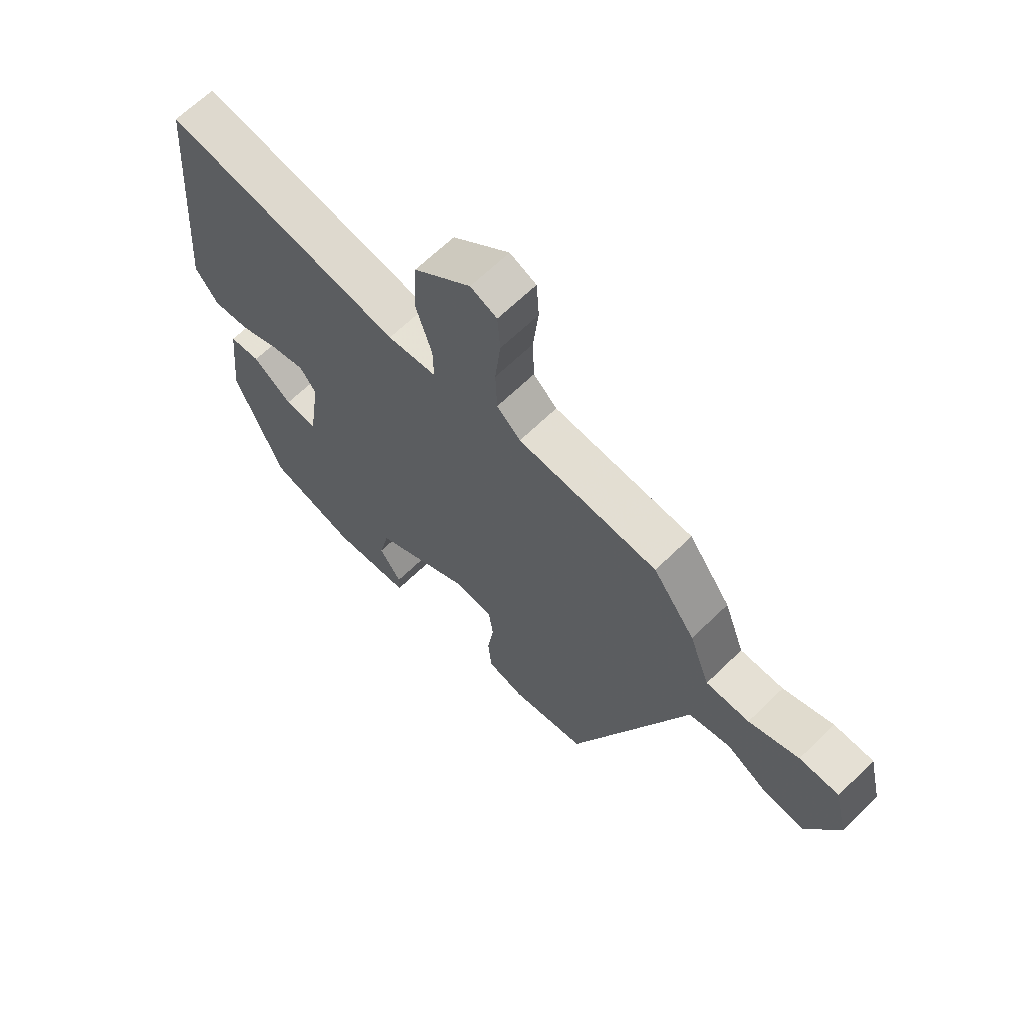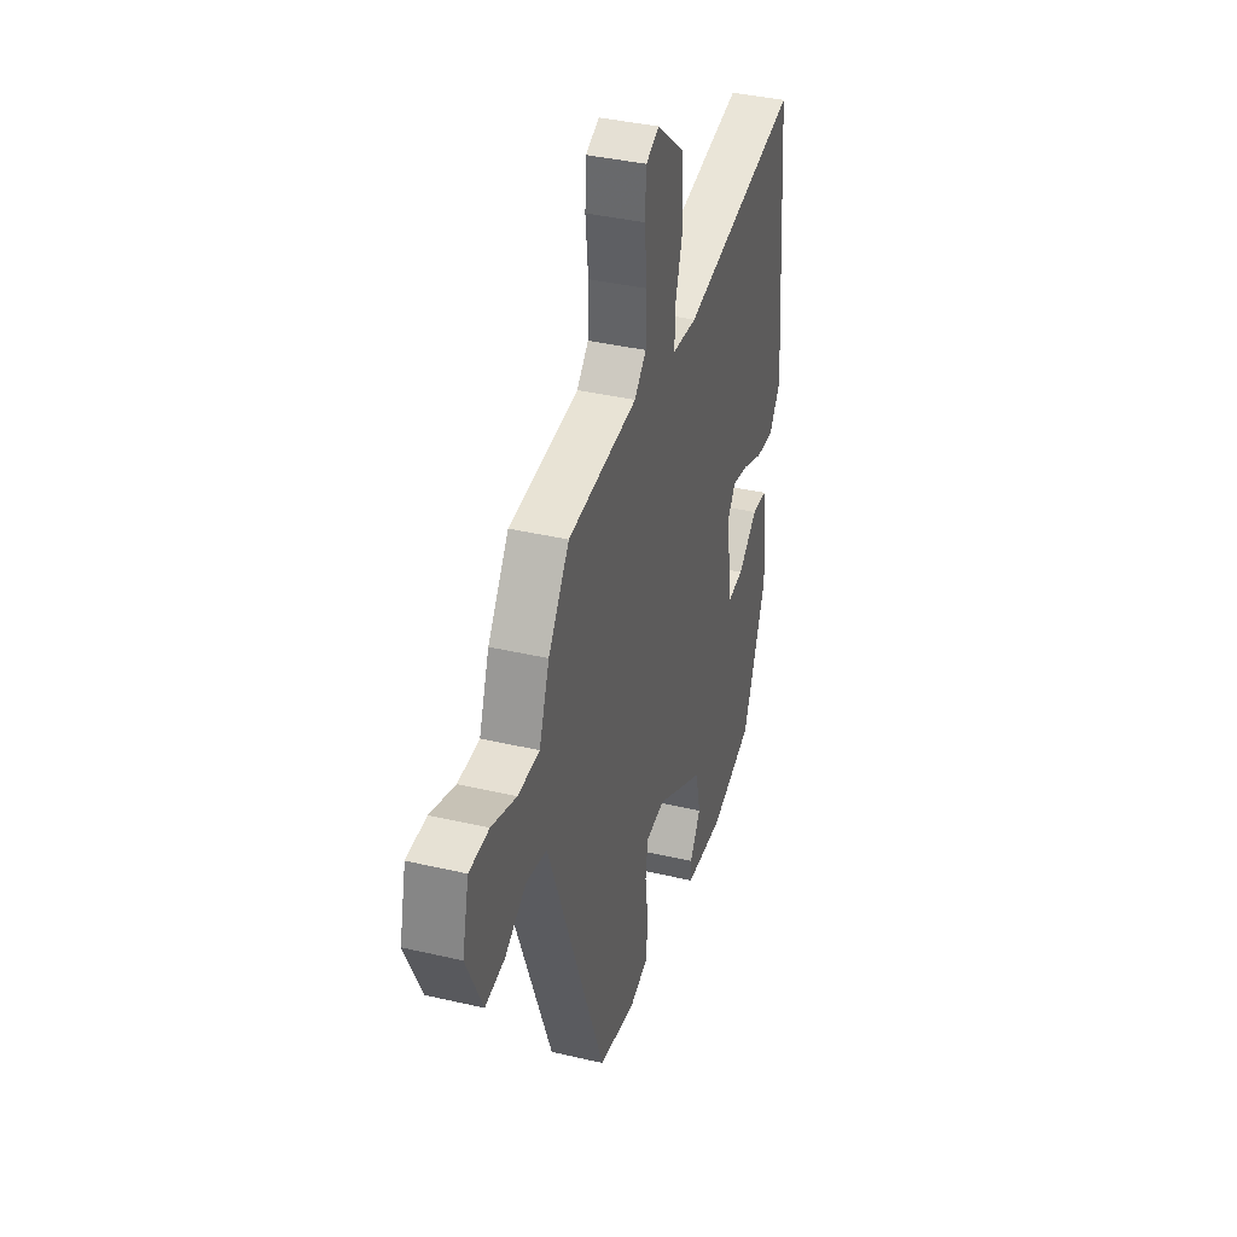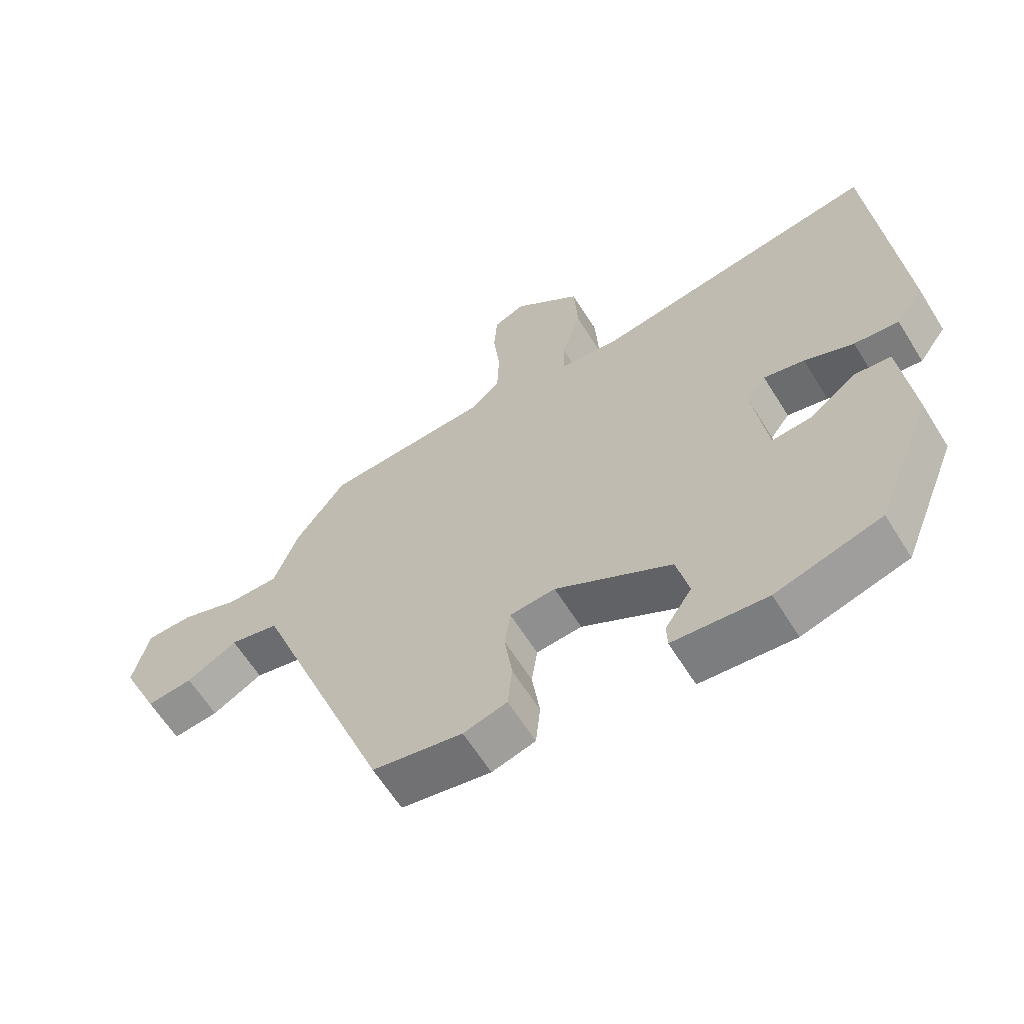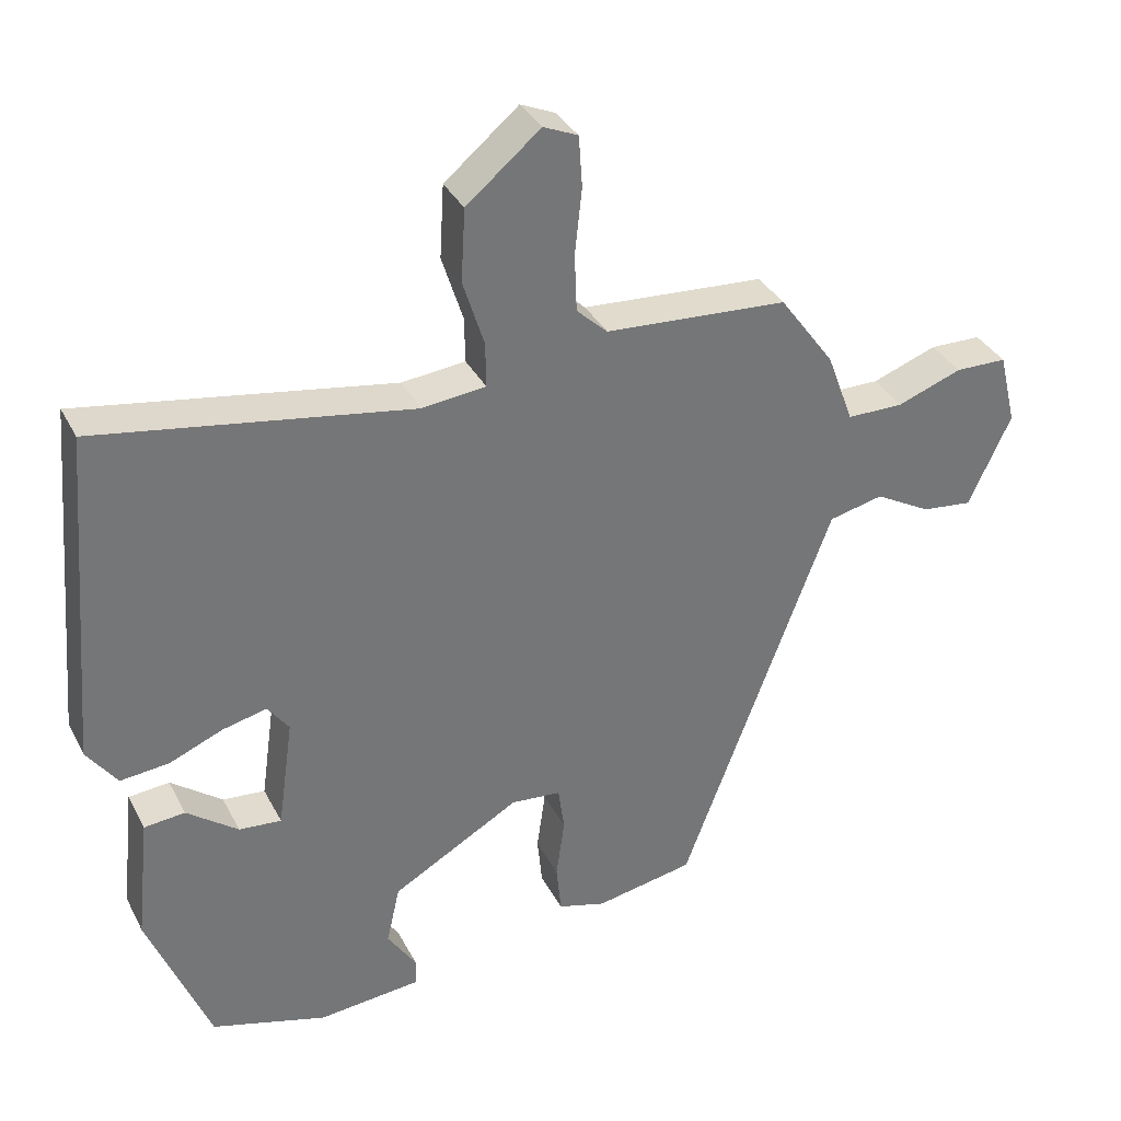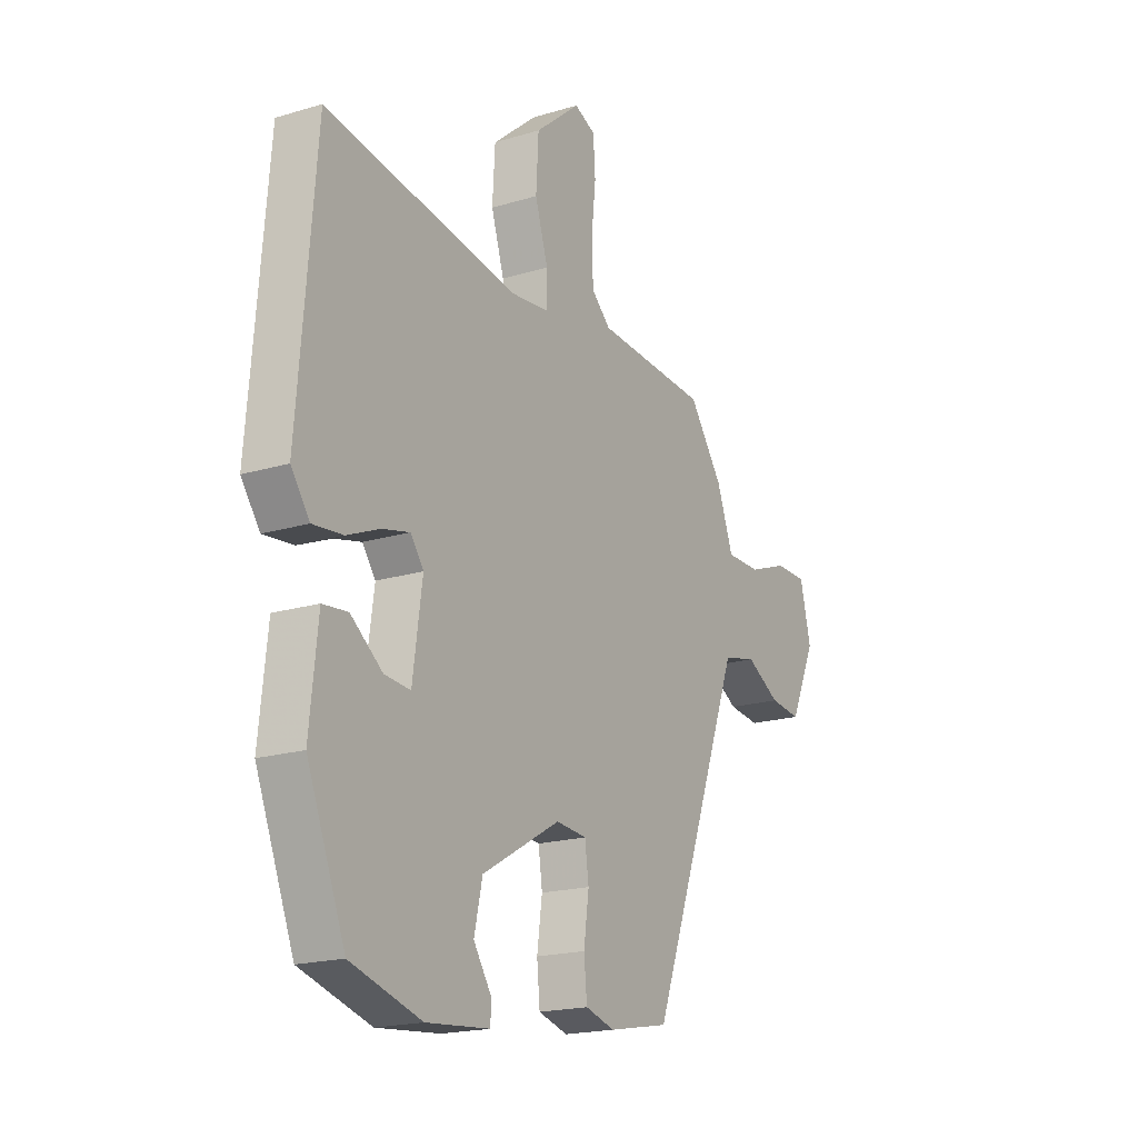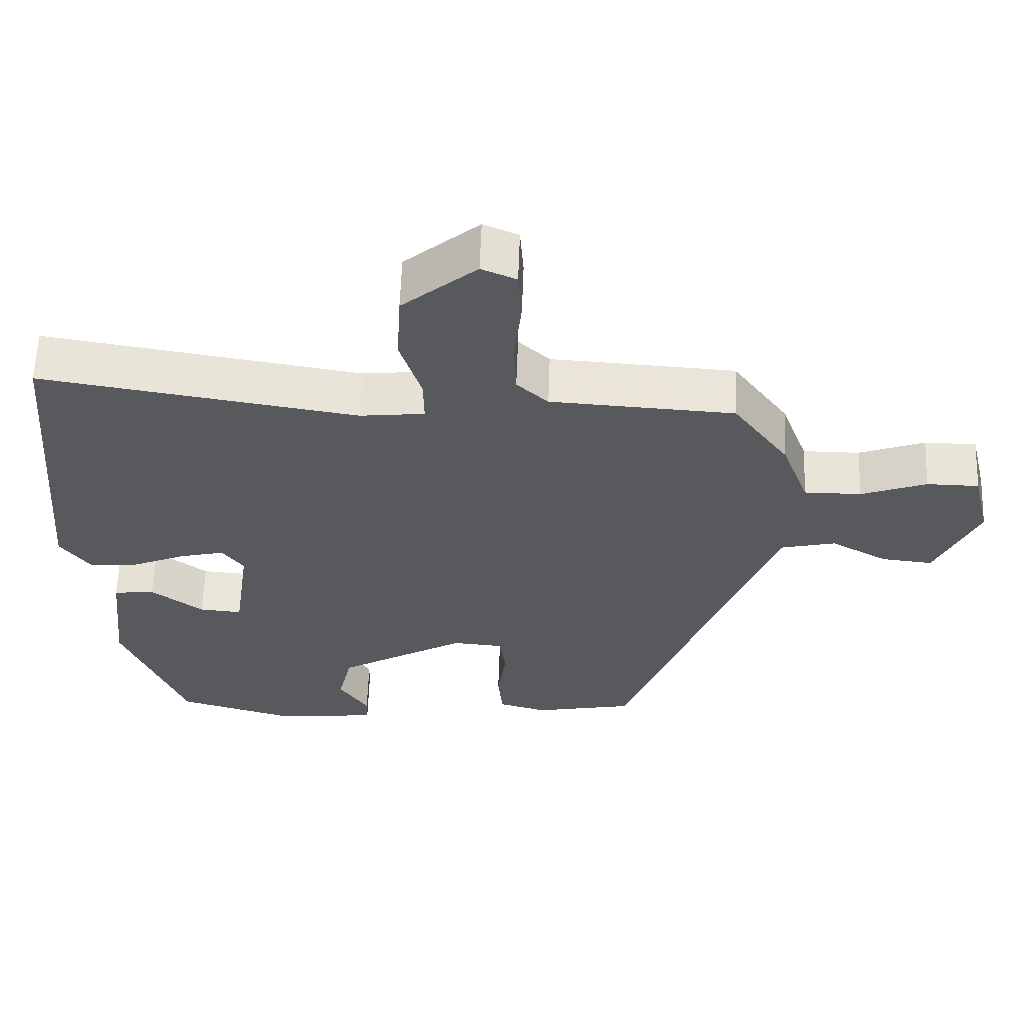
<metadata>
{"format":"obj","ext":"obj","renderer":"f3d","projection":"perspective","resolution":1024,"background":"white","views":[{"elev":65.5,"azim":45.6,"up":"+Z"},{"elev":38.3,"azim":106.5,"up":"+Z"},{"elev":-62.5,"azim":-148.2,"up":"+Z"},{"elev":34.7,"azim":-24.2,"up":"+Z"},{"elev":-19.0,"azim":-60.1,"up":"+Z"},{"elev":60.2,"azim":2.0,"up":"+Z"}]}
</metadata>
<code>
v -0.411 0.07 -0.478
v -0.499 0.07 -0.259
v -0.48 0.07 -0.082
v -0.422 0.07 -0.076
v -0.349 0.07 -0.131
v -0.289 0.07 -0.136
v -0.267 0.07 0.02
v -0.297 0.07 0.061
v -0.36 0.07 0.046
v -0.436 0.07 0.014
v -0.505 0.07 0.007
v -0.548 0.07 0.066
v -0.508 0.07 0.543
v -0.063 0.07 0.471
v 0.028 0.07 0.481
v 0.027 0.07 0.545
v -0.003 0.07 0.64
v 0.003 0.07 0.743
v 0.108 0.07 0.831
v 0.157 0.07 0.81
v 0.162 0.07 0.738
v 0.152 0.07 0.645
v 0.155 0.07 0.563
v 0.199 0.07 0.522
v 0.458 0.07 0.506
v 0.536 0.07 0.399
v 0.574 0.07 0.297
v 0.654 0.07 0.297
v 0.746 0.07 0.331
v 0.819 0.07 0.33
v 0.844 0.07 0.227
v 0.784 0.07 0.097
v 0.712 0.07 0.105
v 0.633 0.07 0.149
v 0.556 0.07 0.131
v 0.487 0.07 -0.053
v 0.341 0.07 -0.441
v 0.201 0.07 -0.468
v 0.133 0.07 -0.449
v 0.126 0.07 -0.378
v 0.138 0.07 -0.292
v 0.129 0.07 -0.228
v 0.058 0.07 -0.222
v -0.123 0.07 -0.326
v -0.142 0.07 -0.41
v -0.101 0.07 -0.472
v -0.102 0.07 -0.511
v -0.248 0.07 -0.525
v -0.411 0 -0.478
v -0.499 0 -0.259
v -0.48 0 -0.082
v -0.422 0 -0.076
v -0.349 0 -0.131
v -0.289 0 -0.136
v -0.267 0 0.02
v -0.297 0 0.061
v -0.36 0 0.046
v -0.436 0 0.014
v -0.505 0 0.007
v -0.548 0 0.066
v -0.508 0 0.543
v -0.063 0 0.471
v 0.028 0 0.481
v 0.027 0 0.545
v -0.003 0 0.64
v 0.003 0 0.743
v 0.108 0 0.831
v 0.157 0 0.81
v 0.162 0 0.738
v 0.152 0 0.645
v 0.155 0 0.563
v 0.199 0 0.522
v 0.458 0 0.506
v 0.536 0 0.399
v 0.574 0 0.297
v 0.654 0 0.297
v 0.746 0 0.331
v 0.819 0 0.33
v 0.844 0 0.227
v 0.784 0 0.097
v 0.712 0 0.105
v 0.633 0 0.149
v 0.556 0 0.131
v 0.487 0 -0.053
v 0.341 0 -0.441
v 0.201 0 -0.468
v 0.133 0 -0.449
v 0.126 0 -0.378
v 0.138 0 -0.292
v 0.129 0 -0.228
v 0.058 0 -0.222
v -0.123 0 -0.326
v -0.142 0 -0.41
v -0.101 0 -0.472
v -0.102 0 -0.511
v -0.248 0 -0.525
f 45 46 47 48
f 44 45 48 1
f 43 44 1 2
f 38 39 40 41
f 38 41 42
f 35 36 37 38
f 35 38 42
f 31 32 33 34
f 31 34 35
f 28 29 30 31
f 27 28 31 35
f 24 25 26 27
f 24 27 35 42
f 19 20 21 22
f 19 22 23
f 16 17 18 19
f 15 16 19 23
f 11 12 13 14
f 9 10 11 14
f 8 9 14 15
f 7 8 15 23
f 2 3 4 5
f 43 2 5 6
f 23 24 42 43
f 6 7 23 43
f 96 95 94 93
f 49 96 93 92
f 50 49 92 91
f 89 88 87 86
f 90 89 86
f 86 85 84 83
f 90 86 83
f 82 81 80 79
f 83 82 79
f 79 78 77 76
f 83 79 76 75
f 75 74 73 72
f 90 83 75 72
f 70 69 68 67
f 71 70 67
f 67 66 65 64
f 71 67 64 63
f 62 61 60 59
f 62 59 58 57
f 63 62 57 56
f 71 63 56 55
f 53 52 51 50
f 54 53 50 91
f 91 90 72 71
f 91 71 55 54
f 1 49 50 2
f 2 50 51 3
f 3 51 52 4
f 4 52 53 5
f 5 53 54 6
f 6 54 55 7
f 7 55 56 8
f 8 56 57 9
f 9 57 58 10
f 10 58 59 11
f 11 59 60 12
f 12 60 61 13
f 13 61 62 14
f 14 62 63 15
f 15 63 64 16
f 16 64 65 17
f 17 65 66 18
f 18 66 67 19
f 19 67 68 20
f 20 68 69 21
f 21 69 70 22
f 22 70 71 23
f 23 71 72 24
f 24 72 73 25
f 25 73 74 26
f 26 74 75 27
f 27 75 76 28
f 28 76 77 29
f 29 77 78 30
f 30 78 79 31
f 31 79 80 32
f 32 80 81 33
f 33 81 82 34
f 34 82 83 35
f 35 83 84 36
f 36 84 85 37
f 37 85 86 38
f 38 86 87 39
f 39 87 88 40
f 40 88 89 41
f 41 89 90 42
f 42 90 91 43
f 43 91 92 44
f 44 92 93 45
f 45 93 94 46
f 46 94 95 47
f 47 95 96 48
f 48 96 49 1

</code>
